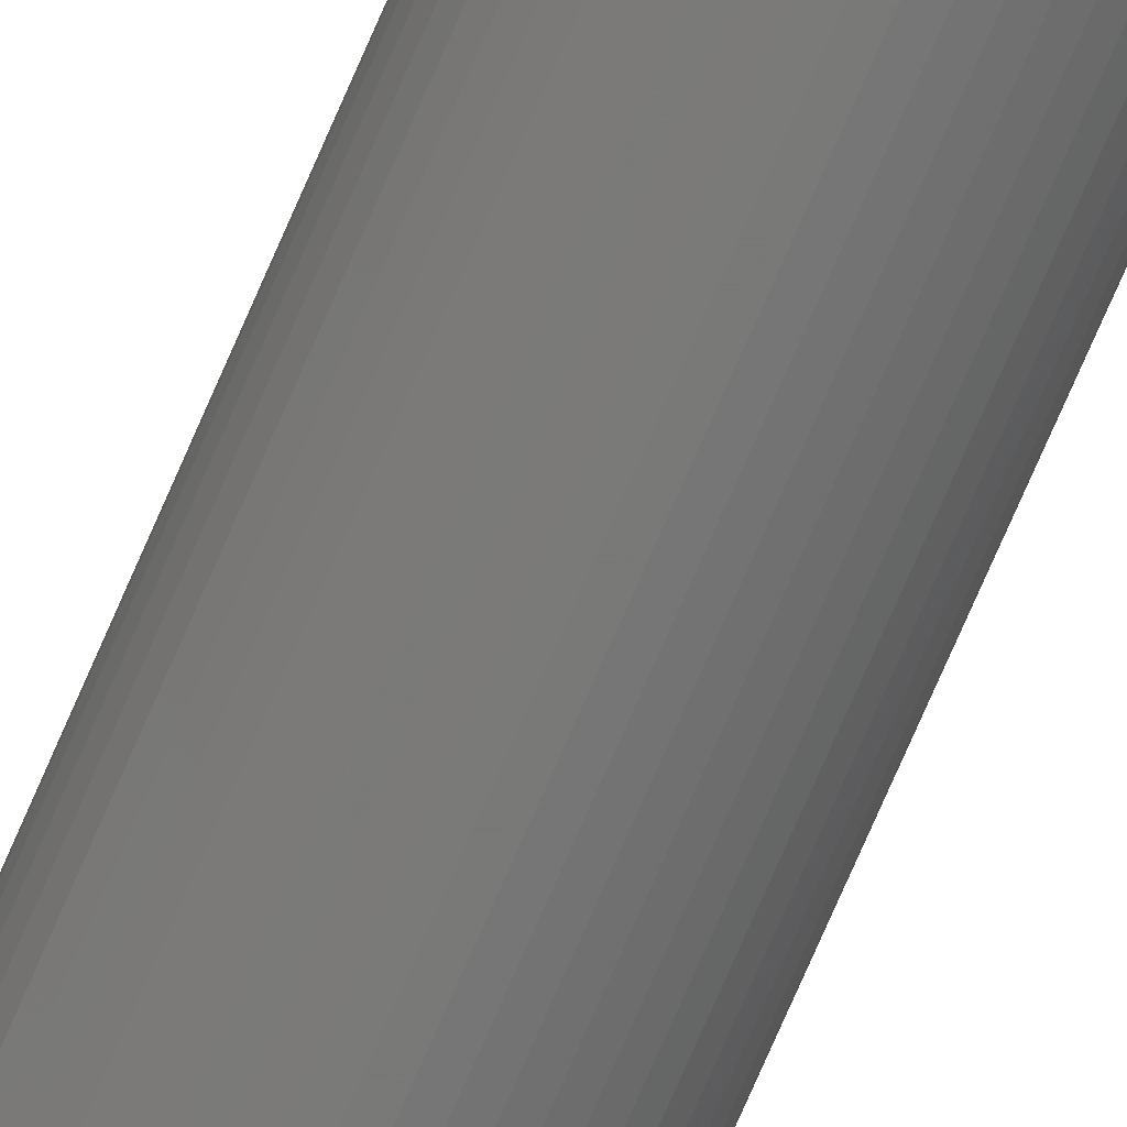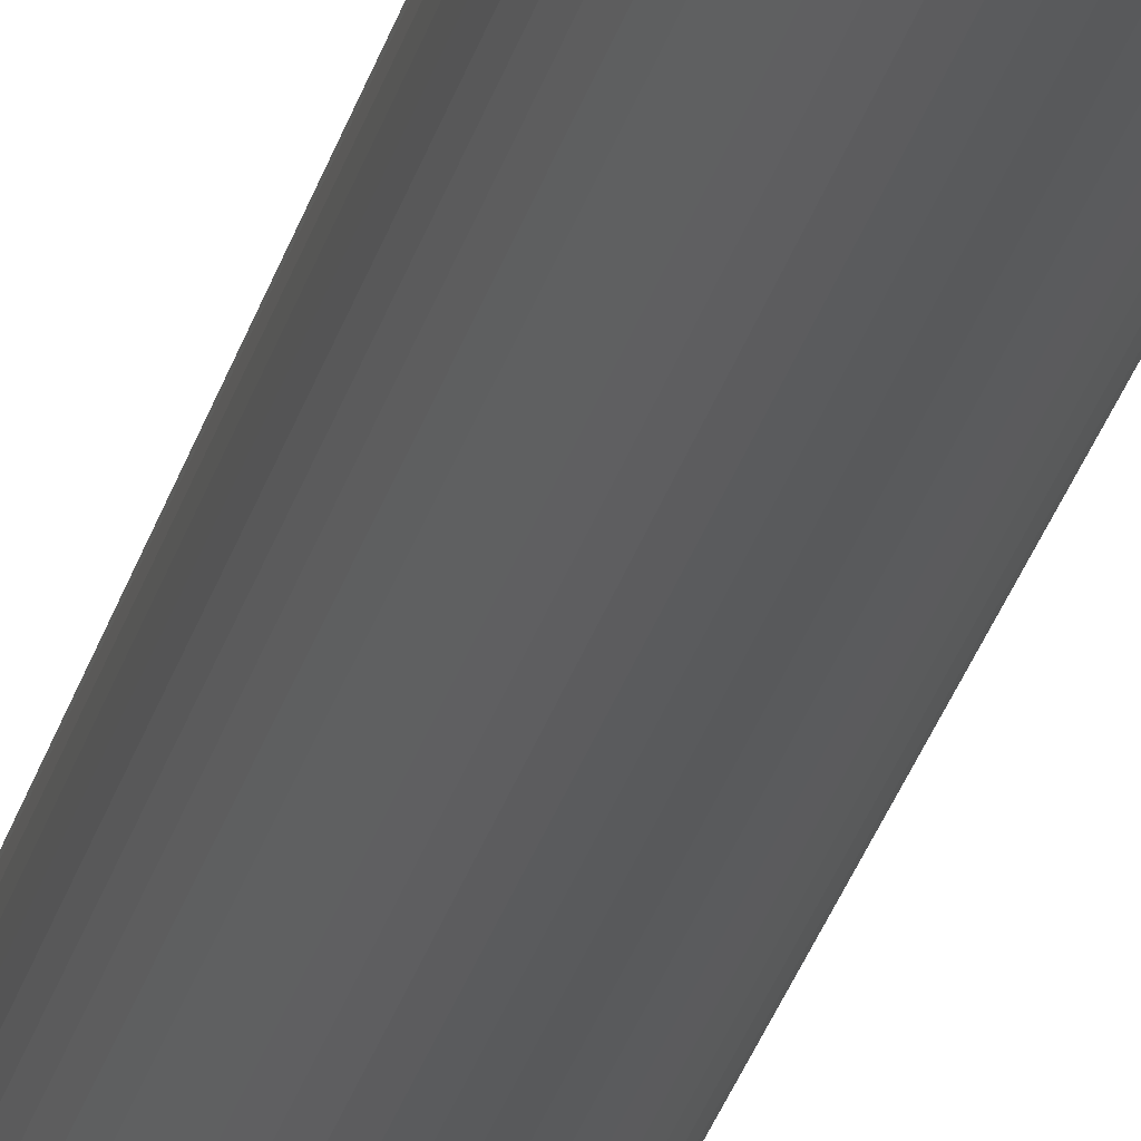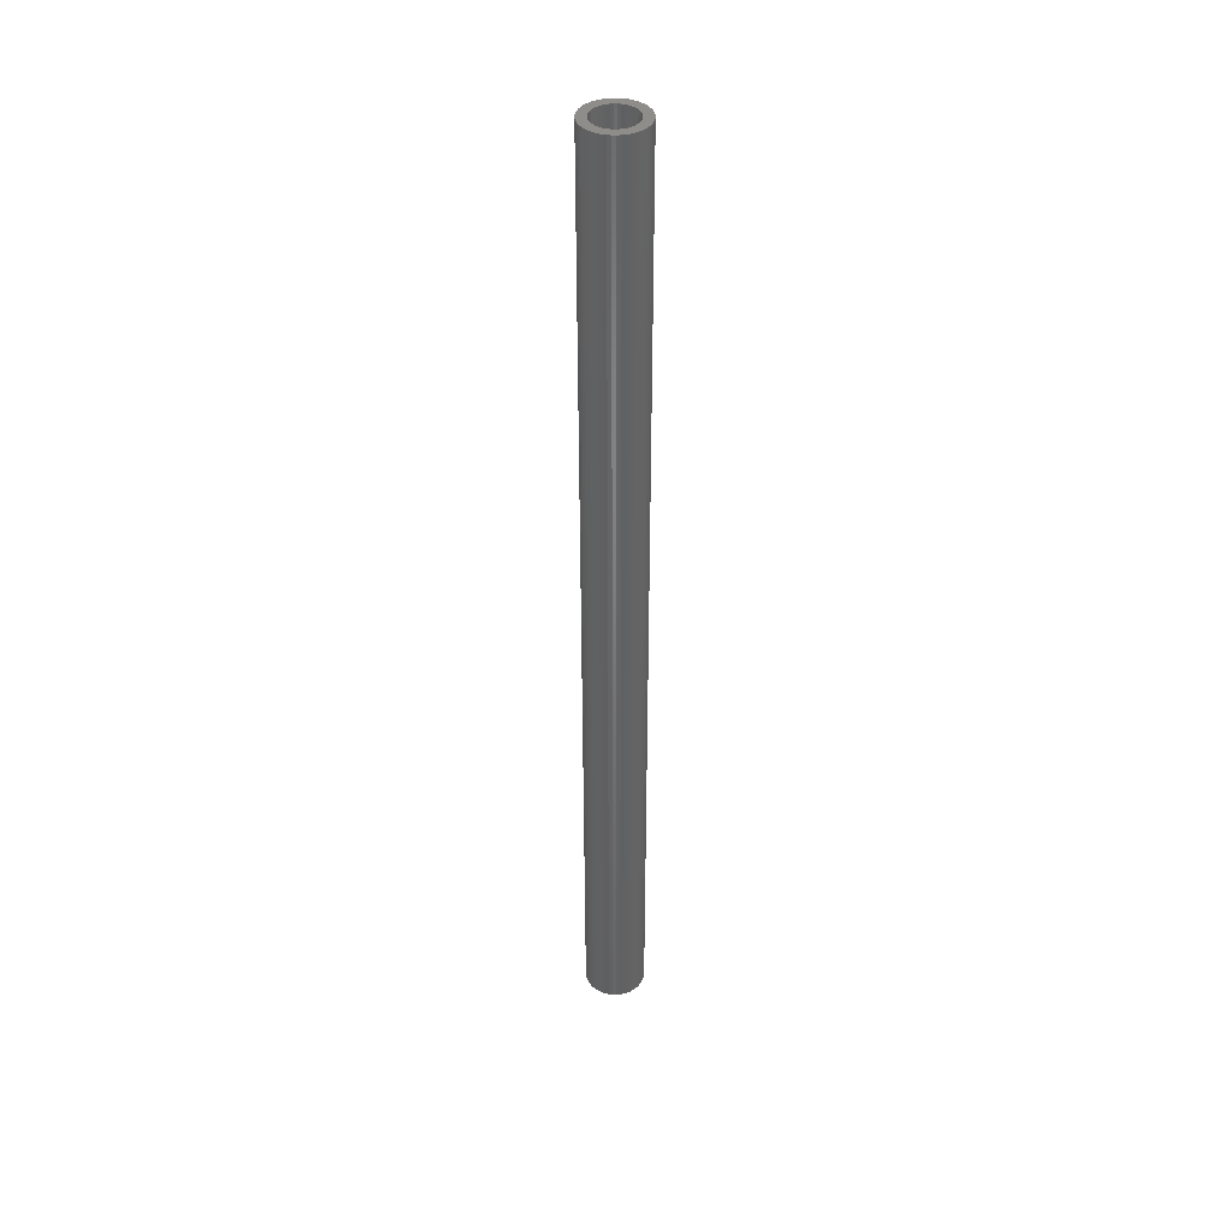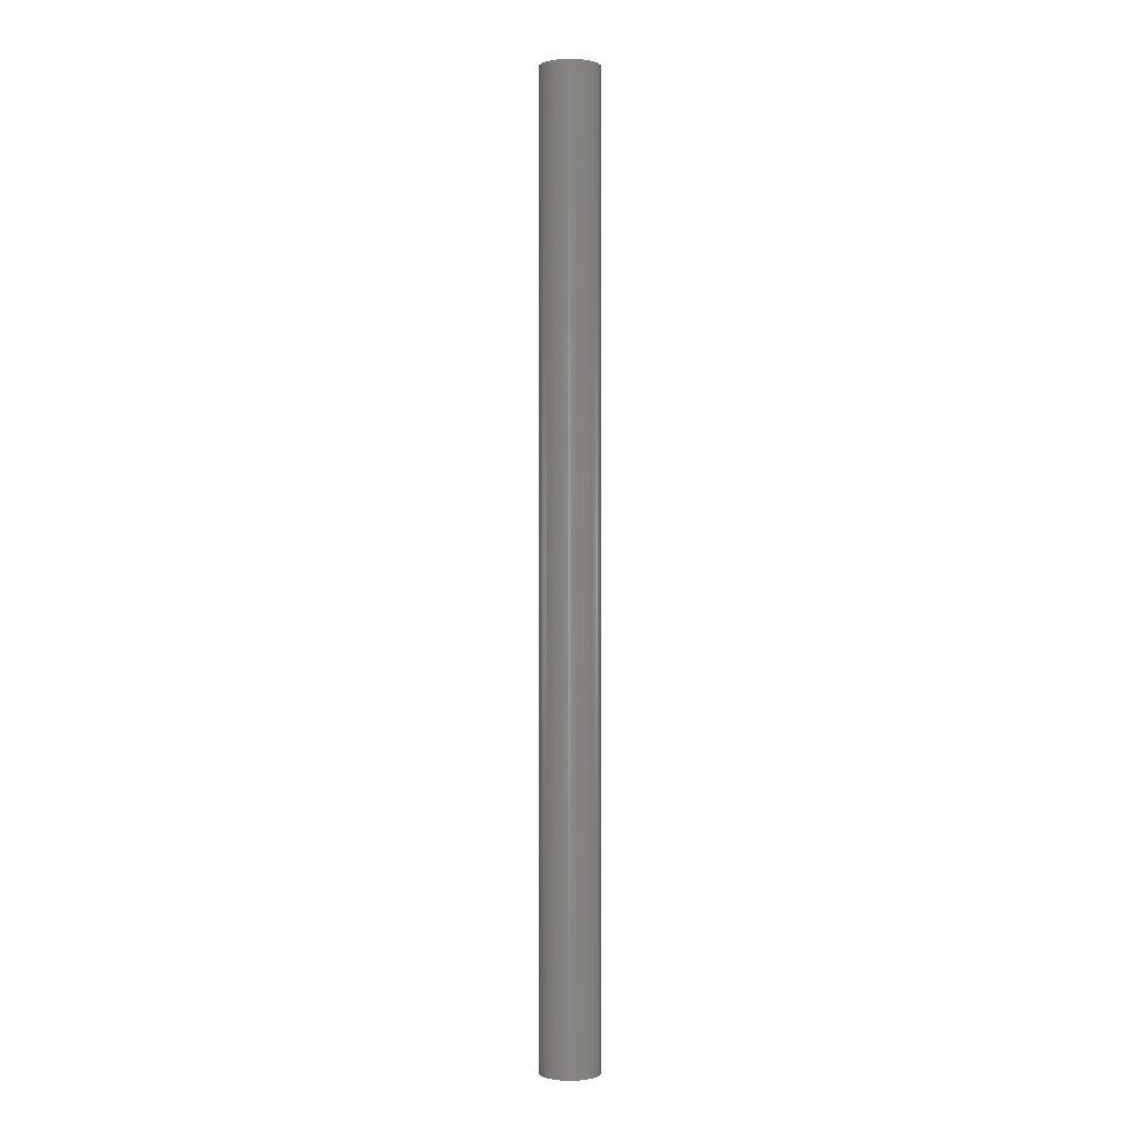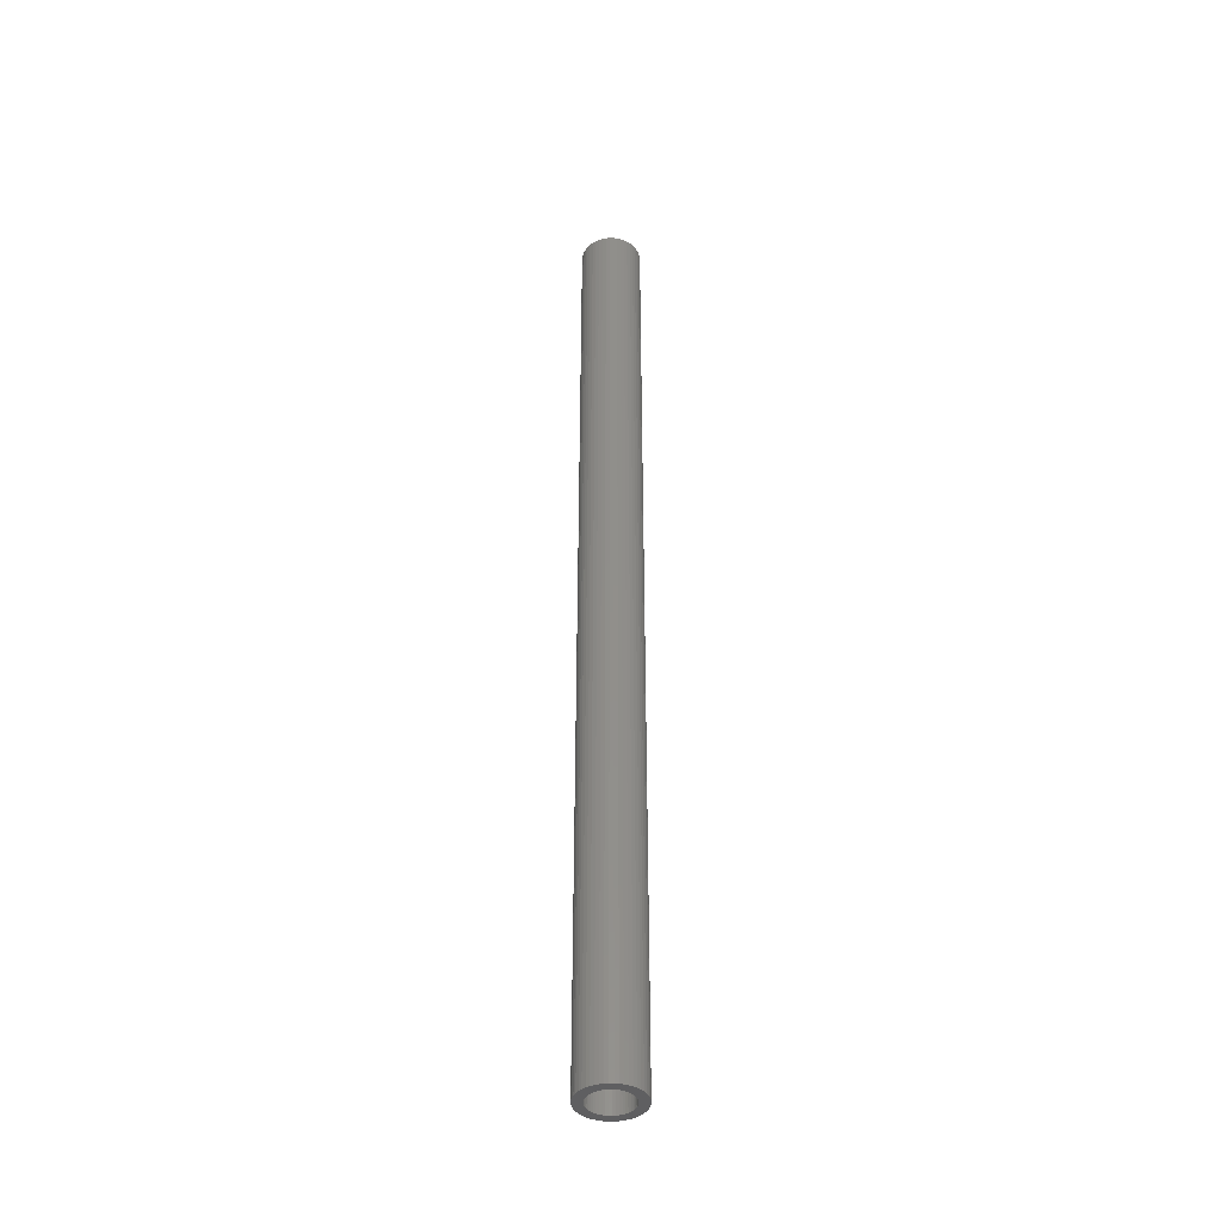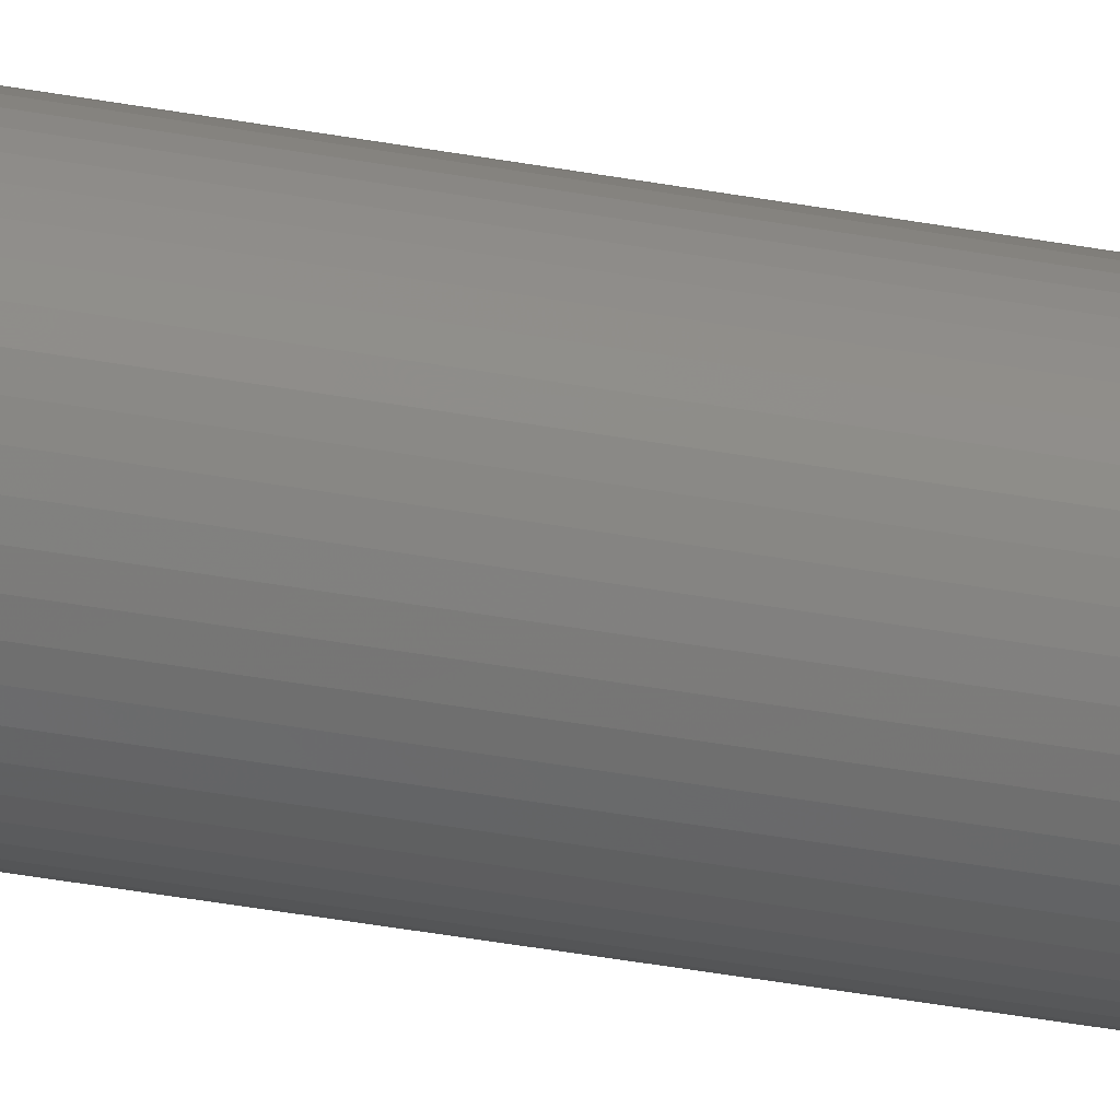
<metadata>
{"format":"stl","ext":"stl","renderer":"f3d","projection":"perspective","resolution":1024,"background":"white","views":[{"elev":-71.6,"azim":156.9,"up":"+Y"},{"elev":-23.8,"azim":-11.8,"up":"+Y"},{"elev":39.9,"azim":-20.5,"up":"+Z"},{"elev":0.1,"azim":144.8,"up":"+Z"},{"elev":-40.6,"azim":157.6,"up":"+Z"},{"elev":-32.8,"azim":-105.0,"up":"+Y"}]}
</metadata>
<code>
# stl→obj: 200 verts, 400 faces
v 2.25 0 36
v 2.232 0.282 -36
v 2.232 0.282 36
v 2.25 0 -36
v -2.25 0 -36
v -2.232 0.282 36
v -2.232 0.282 -36
v -2.25 0 36
v 0.1413 2.246 -36
v -0.1413 2.246 36
v 0.1413 2.246 36
v -0.1413 2.246 -36
v -0.1413 -2.246 -36
v 0.1413 -2.246 36
v -0.1413 -2.246 36
v 0.1413 -2.246 -36
v 1.64 1.54 -36
v 1.434 1.734 36
v 1.64 1.54 36
v 1.434 1.734 -36
v -1.434 1.734 -36
v -1.64 1.54 36
v -1.434 1.734 36
v -1.64 1.54 -36
v -0.6953 2.14 -36
v -0.958 2.036 36
v -0.6953 2.14 36
v -0.958 2.036 -36
v 2.092 -0.8283 36
v 2.179 -0.5596 -36
v 2.179 -0.5596 36
v 2.092 -0.8283 -36
v 2.092 0.8283 36
v 1.972 1.084 -36
v 1.972 1.084 36
v 2.092 0.8283 -36
v 2.179 0.5596 -36
v 2.179 0.5596 36
v 0.958 2.036 -36
v 0.6953 2.14 36
v 0.958 2.036 36
v 0.6953 2.14 -36
v 0.4216 2.21 36
v 0.4216 2.21 -36
v 1.206 1.9 36
v 1.206 1.9 -36
v -2.092 0.8283 -36
v -1.972 1.084 36
v -1.972 1.084 -36
v -2.092 0.8283 36
v -1.82 1.323 -36
v -1.82 1.323 36
v -2.179 0.5596 -36
v -2.179 0.5596 36
v -1.206 1.9 36
v -1.206 1.9 -36
v -0.4216 2.21 36
v -0.4216 2.21 -36
v 0.4216 -2.21 36
v 0.4216 -2.21 -36
v 1.82 1.323 36
v 1.82 1.323 -36
v 1.55 0 36
v 1.538 0.1943 36
v 2.232 -0.282 36
v 1.501 0.3855 36
v 1.538 -0.1943 36
v 1.441 0.5706 36
v 1.358 0.7467 36
v 1.501 -0.3855 36
v 1.254 0.9111 36
v 1.441 -0.5706 36
v 1.13 1.061 36
v 0.988 1.194 36
v 0.8305 1.309 36
v 0.66 1.402 36
v 0.479 1.474 36
v 0.2904 1.523 36
v 0.09732 1.547 36
v -0.09732 1.547 36
v -0.2904 1.523 36
v -0.479 1.474 36
v -0.66 1.402 36
v -0.8305 1.309 36
v -0.988 1.194 36
v -1.13 1.061 36
v -1.254 0.9111 36
v -1.358 0.7467 36
v -1.441 0.5706 36
v 1.972 -1.084 36
v 1.358 -0.7467 36
v 1.82 -1.323 36
v 1.254 -0.9111 36
v 1.64 -1.54 36
v 1.13 -1.061 36
v 1.434 -1.734 36
v 0.988 -1.194 36
v 1.206 -1.9 36
v 0.8305 -1.309 36
v 0.958 -2.036 36
v 0.66 -1.402 36
v 0.6953 -2.14 36
v 0.479 -1.474 36
v 0.2904 -1.523 36
v 0.09732 -1.547 36
v -0.09732 -1.547 36
v -0.2904 -1.523 36
v -0.4216 -2.21 36
v -0.479 -1.474 36
v -0.6953 -2.14 36
v -0.66 -1.402 36
v -0.958 -2.036 36
v -0.8305 -1.309 36
v -1.206 -1.9 36
v -0.988 -1.194 36
v -1.434 -1.734 36
v -1.13 -1.061 36
v -1.64 -1.54 36
v -1.254 -0.9111 36
v -1.82 -1.323 36
v -1.358 -0.7467 36
v -1.972 -1.084 36
v -1.441 -0.5706 36
v -2.092 -0.8283 36
v -1.501 -0.3855 36
v -2.179 -0.5596 36
v -1.538 -0.1943 36
v -2.232 -0.282 36
v -1.55 0 36
v -1.501 0.3855 36
v -1.538 0.1943 36
v 2.232 -0.282 -36
v 1.972 -1.084 -36
v 1.82 -1.323 -36
v -1.64 -1.54 -36
v -1.434 -1.734 -36
v -1.972 -1.084 -36
v -2.092 -0.8283 -36
v -1.82 -1.323 -36
v 1.55 0 -36
v 1.538 -0.1943 -36
v 1.501 -0.3855 -36
v 1.538 0.1943 -36
v 1.441 -0.5706 -36
v 1.358 -0.7467 -36
v 1.501 0.3855 -36
v 1.254 -0.9111 -36
v 1.64 -1.54 -36
v 1.441 0.5706 -36
v 1.13 -1.061 -36
v 1.434 -1.734 -36
v 0.988 -1.194 -36
v 1.206 -1.9 -36
v 0.8305 -1.309 -36
v 0.958 -2.036 -36
v 0.66 -1.402 -36
v 0.6953 -2.14 -36
v 0.479 -1.474 -36
v 0.2904 -1.523 -36
v 0.09732 -1.547 -36
v -0.09732 -1.547 -36
v -0.2904 -1.523 -36
v -0.4216 -2.21 -36
v -0.479 -1.474 -36
v -0.6953 -2.14 -36
v -0.66 -1.402 -36
v -0.958 -2.036 -36
v -0.8305 -1.309 -36
v -1.206 -1.9 -36
v -0.988 -1.194 -36
v -1.13 -1.061 -36
v -1.254 -0.9111 -36
v -1.358 -0.7467 -36
v -1.441 -0.5706 -36
v 1.358 0.7467 -36
v 1.254 0.9111 -36
v 1.13 1.061 -36
v 0.988 1.194 -36
v 0.8305 1.309 -36
v 0.66 1.402 -36
v 0.479 1.474 -36
v 0.2904 1.523 -36
v 0.09732 1.547 -36
v -0.09732 1.547 -36
v -0.2904 1.523 -36
v -0.479 1.474 -36
v -0.66 1.402 -36
v -0.8305 1.309 -36
v -0.988 1.194 -36
v -1.13 1.061 -36
v -1.254 0.9111 -36
v -1.358 0.7467 -36
v -1.441 0.5706 -36
v -1.501 0.3855 -36
v -1.538 0.1943 -36
v -1.55 0 -36
v -1.501 -0.3855 -36
v -2.179 -0.5596 -36
v -1.538 -0.1943 -36
v -2.232 -0.282 -36
f 1 2 3
f 2 1 4
f 5 6 7
f 6 5 8
f 9 10 11
f 10 9 12
f 13 14 15
f 14 13 16
f 17 18 19
f 18 17 20
f 21 22 23
f 22 21 24
f 25 26 27
f 26 25 28
f 29 30 31
f 30 29 32
f 33 34 35
f 34 33 36
f 3 37 38
f 37 3 2
f 39 40 41
f 40 39 42
f 42 43 40
f 43 42 44
f 20 45 18
f 45 20 46
f 47 48 49
f 48 47 50
f 51 22 24
f 22 51 52
f 53 50 47
f 50 53 54
f 28 55 26
f 55 28 56
f 12 57 10
f 57 12 58
f 16 59 14
f 59 16 60
f 38 36 33
f 36 38 37
f 61 17 19
f 17 61 62
f 35 62 61
f 62 35 34
f 44 11 43
f 11 44 9
f 46 41 45
f 41 46 39
f 49 52 51
f 52 49 48
f 7 54 53
f 54 7 6
f 63 1 3
f 64 3 38
f 1 63 65
f 66 38 33
f 67 65 63
f 68 33 35
f 65 67 31
f 69 35 61
f 70 31 67
f 71 61 19
f 31 70 29
f 72 29 70
f 3 64 63
f 38 66 64
f 33 68 66
f 73 19 18
f 35 69 68
f 61 71 69
f 74 18 45
f 19 73 71
f 18 74 73
f 75 45 41
f 45 75 74
f 76 41 40
f 41 76 75
f 40 77 76
f 43 77 40
f 43 78 77
f 11 78 43
f 11 79 78
f 11 80 79
f 10 80 11
f 10 81 80
f 57 81 10
f 57 82 81
f 27 82 57
f 82 27 83
f 26 83 27
f 83 26 84
f 55 84 26
f 84 55 85
f 23 85 55
f 85 23 86
f 22 86 23
f 86 22 87
f 52 87 22
f 87 52 88
f 48 88 52
f 50 89 48
f 88 48 89
f 29 72 90
f 91 90 72
f 90 91 92
f 93 92 91
f 92 93 94
f 95 94 93
f 94 95 96
f 97 96 95
f 96 97 98
f 99 98 97
f 98 99 100
f 101 100 99
f 100 101 102
f 103 102 101
f 103 59 102
f 104 59 103
f 104 14 59
f 105 14 104
f 106 14 105
f 106 15 14
f 107 15 106
f 107 108 15
f 109 108 107
f 110 109 111
f 109 110 108
f 112 111 113
f 111 112 110
f 114 113 115
f 116 115 117
f 113 114 112
f 118 117 119
f 120 119 121
f 115 116 114
f 122 121 123
f 124 123 125
f 126 125 127
f 117 118 116
f 128 127 129
f 89 50 130
f 54 130 50
f 119 120 118
f 130 54 131
f 121 122 120
f 6 131 54
f 123 124 122
f 131 6 129
f 125 126 124
f 8 129 6
f 127 128 126
f 129 8 128
f 56 23 55
f 23 56 21
f 58 27 57
f 27 58 25
f 65 4 1
f 4 65 132
f 92 133 90
f 133 92 134
f 31 132 65
f 132 31 30
f 135 116 118
f 116 135 136
f 137 124 138
f 124 137 122
f 135 120 139
f 120 135 118
f 140 4 132
f 141 132 30
f 4 140 2
f 142 30 32
f 143 2 140
f 144 32 133
f 2 143 37
f 145 133 134
f 146 37 143
f 147 134 148
f 37 146 36
f 149 36 146
f 132 141 140
f 30 142 141
f 32 144 142
f 150 148 151
f 133 145 144
f 134 147 145
f 152 151 153
f 148 150 147
f 151 152 150
f 154 153 155
f 153 154 152
f 156 155 157
f 155 156 154
f 157 158 156
f 60 158 157
f 60 159 158
f 16 159 60
f 16 160 159
f 16 161 160
f 13 161 16
f 13 162 161
f 163 162 13
f 163 164 162
f 165 164 163
f 164 165 166
f 167 166 165
f 166 167 168
f 169 168 167
f 168 169 170
f 136 170 169
f 170 136 171
f 135 171 136
f 171 135 172
f 139 172 135
f 172 139 173
f 137 173 139
f 138 174 137
f 173 137 174
f 36 149 34
f 175 34 149
f 34 175 62
f 176 62 175
f 62 176 17
f 177 17 176
f 17 177 20
f 178 20 177
f 20 178 46
f 179 46 178
f 46 179 39
f 180 39 179
f 39 180 42
f 181 42 180
f 181 44 42
f 182 44 181
f 182 9 44
f 183 9 182
f 184 9 183
f 184 12 9
f 185 12 184
f 185 58 12
f 186 58 185
f 25 186 187
f 186 25 58
f 28 187 188
f 187 28 25
f 56 188 189
f 21 189 190
f 188 56 28
f 24 190 191
f 51 191 192
f 189 21 56
f 49 192 193
f 47 193 194
f 53 194 195
f 190 24 21
f 7 195 196
f 174 138 197
f 198 197 138
f 191 51 24
f 197 198 199
f 192 49 51
f 200 199 198
f 193 47 49
f 199 200 196
f 194 53 47
f 5 196 200
f 195 7 53
f 196 5 7
f 153 96 98
f 96 153 151
f 90 32 29
f 32 90 133
f 167 110 112
f 110 167 165
f 138 126 198
f 126 138 124
f 94 134 92
f 134 94 148
f 155 98 100
f 98 155 153
f 157 100 102
f 100 157 155
f 60 102 59
f 102 60 157
f 163 15 108
f 15 163 13
f 169 112 114
f 112 169 167
f 139 122 137
f 122 139 120
f 198 128 200
f 128 198 126
f 200 8 5
f 8 200 128
f 151 94 96
f 94 151 148
f 165 108 110
f 108 165 163
f 136 114 116
f 114 136 169
f 140 64 143
f 64 140 63
f 129 195 131
f 195 129 196
f 184 79 80
f 79 184 183
f 160 106 105
f 106 160 161
f 150 93 147
f 93 150 95
f 178 73 74
f 73 178 177
f 190 85 86
f 85 190 189
f 187 82 83
f 82 187 186
f 149 69 175
f 69 149 68
f 175 71 176
f 71 175 69
f 181 76 77
f 76 181 180
f 182 77 78
f 77 182 181
f 179 74 75
f 74 179 178
f 88 191 87
f 191 88 192
f 87 190 86
f 190 87 191
f 130 193 89
f 193 130 194
f 188 83 84
f 83 188 187
f 186 81 82
f 81 186 185
f 156 103 101
f 103 156 158
f 146 68 149
f 68 146 66
f 143 66 146
f 66 143 64
f 176 73 177
f 73 176 71
f 183 78 79
f 78 183 182
f 180 75 76
f 75 180 179
f 89 192 88
f 192 89 193
f 131 194 130
f 194 131 195
f 189 84 85
f 84 189 188
f 185 80 81
f 80 185 184
f 144 70 142
f 70 144 72
f 142 67 141
f 67 142 70
f 164 111 109
f 111 164 166
f 150 97 95
f 97 150 152
f 154 101 99
f 101 154 156
f 147 91 145
f 91 147 93
f 141 63 140
f 63 141 67
f 162 109 107
f 109 162 164
f 117 172 119
f 172 117 171
f 121 174 123
f 174 121 173
f 123 197 125
f 197 123 174
f 127 196 129
f 196 127 199
f 152 99 97
f 99 152 154
f 145 72 144
f 72 145 91
f 161 107 106
f 107 161 162
f 166 113 111
f 113 166 168
f 119 173 121
f 173 119 172
f 125 199 127
f 199 125 197
f 158 104 103
f 104 158 159
f 159 105 104
f 105 159 160
f 170 117 115
f 117 170 171
f 168 115 113
f 115 168 170

</code>
